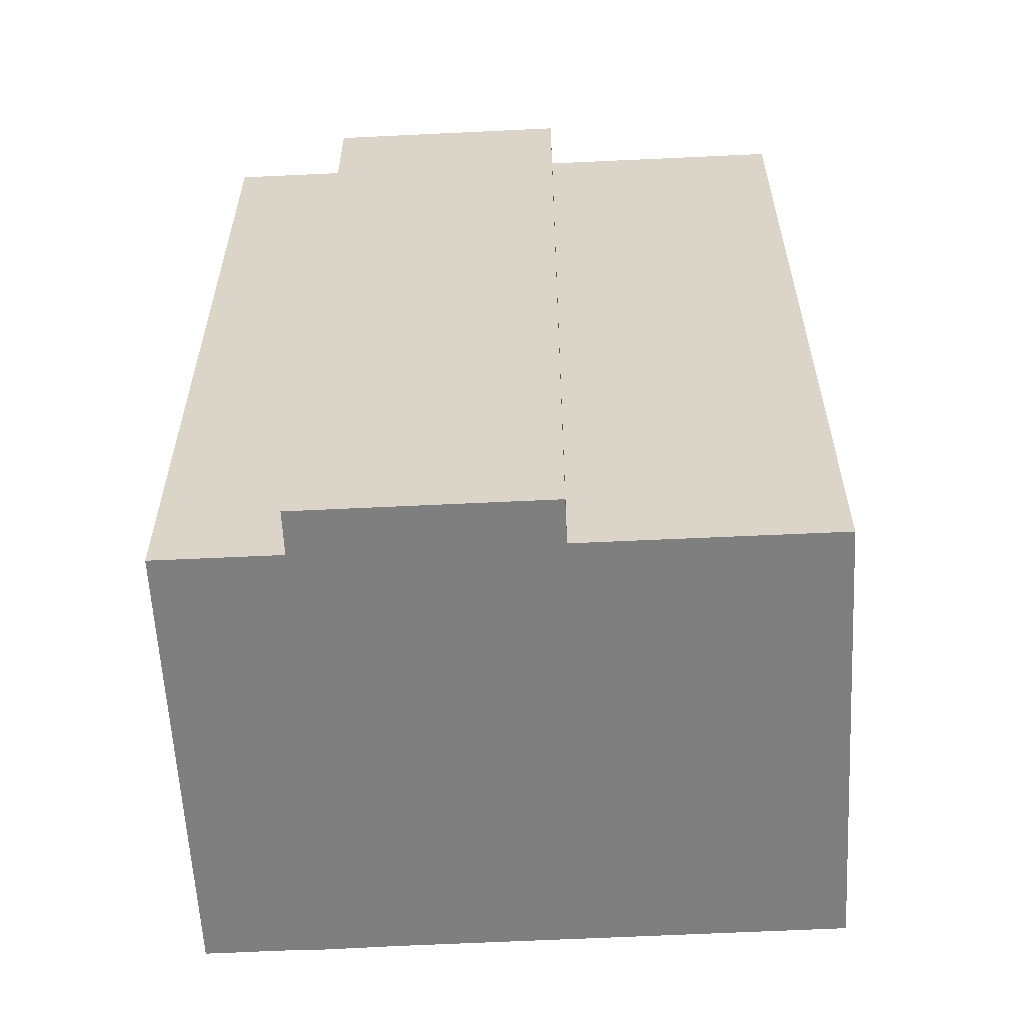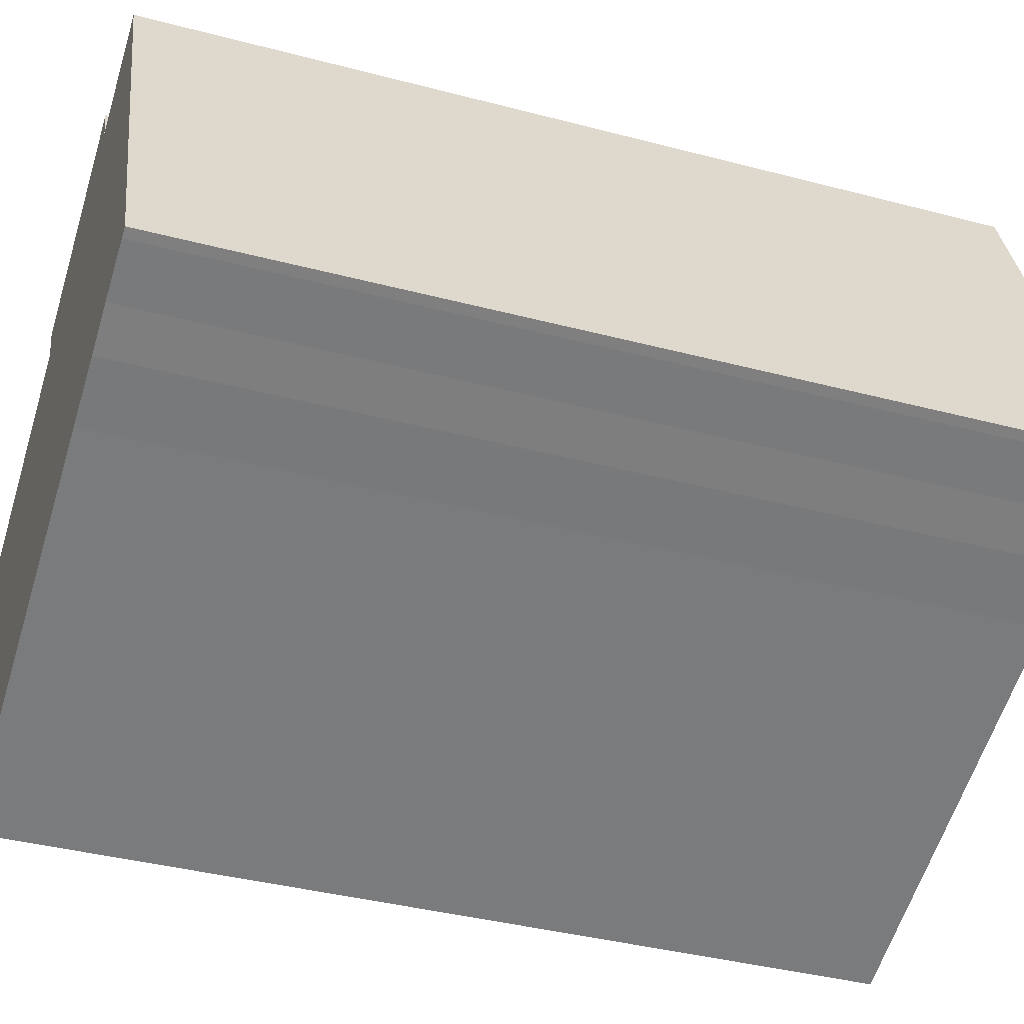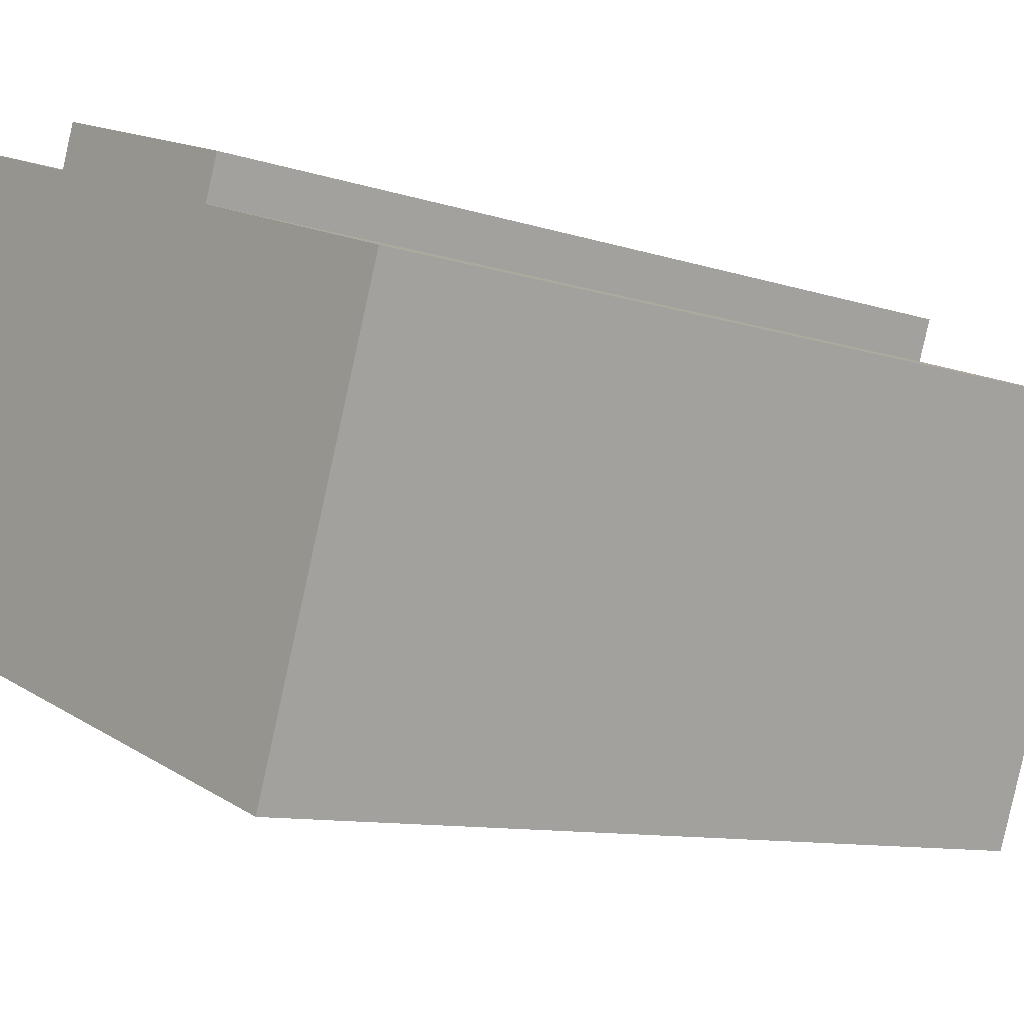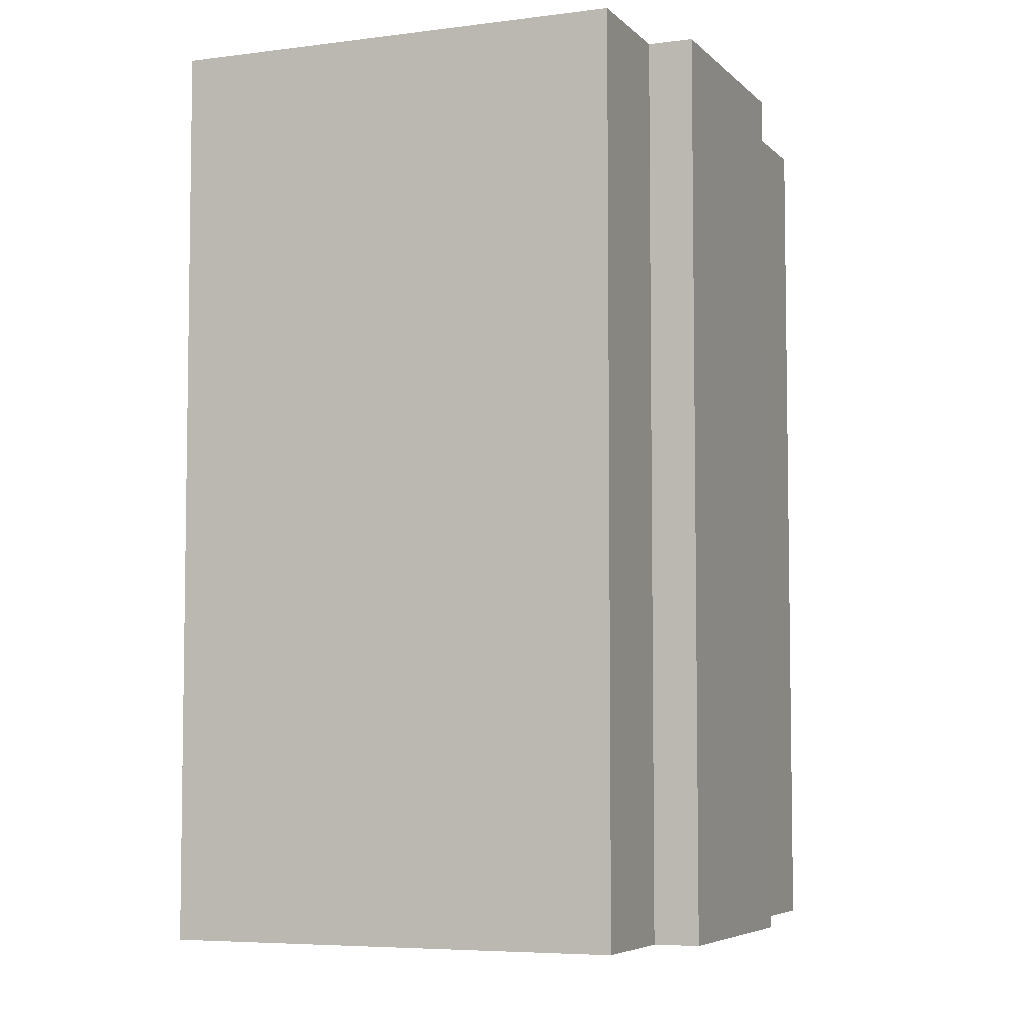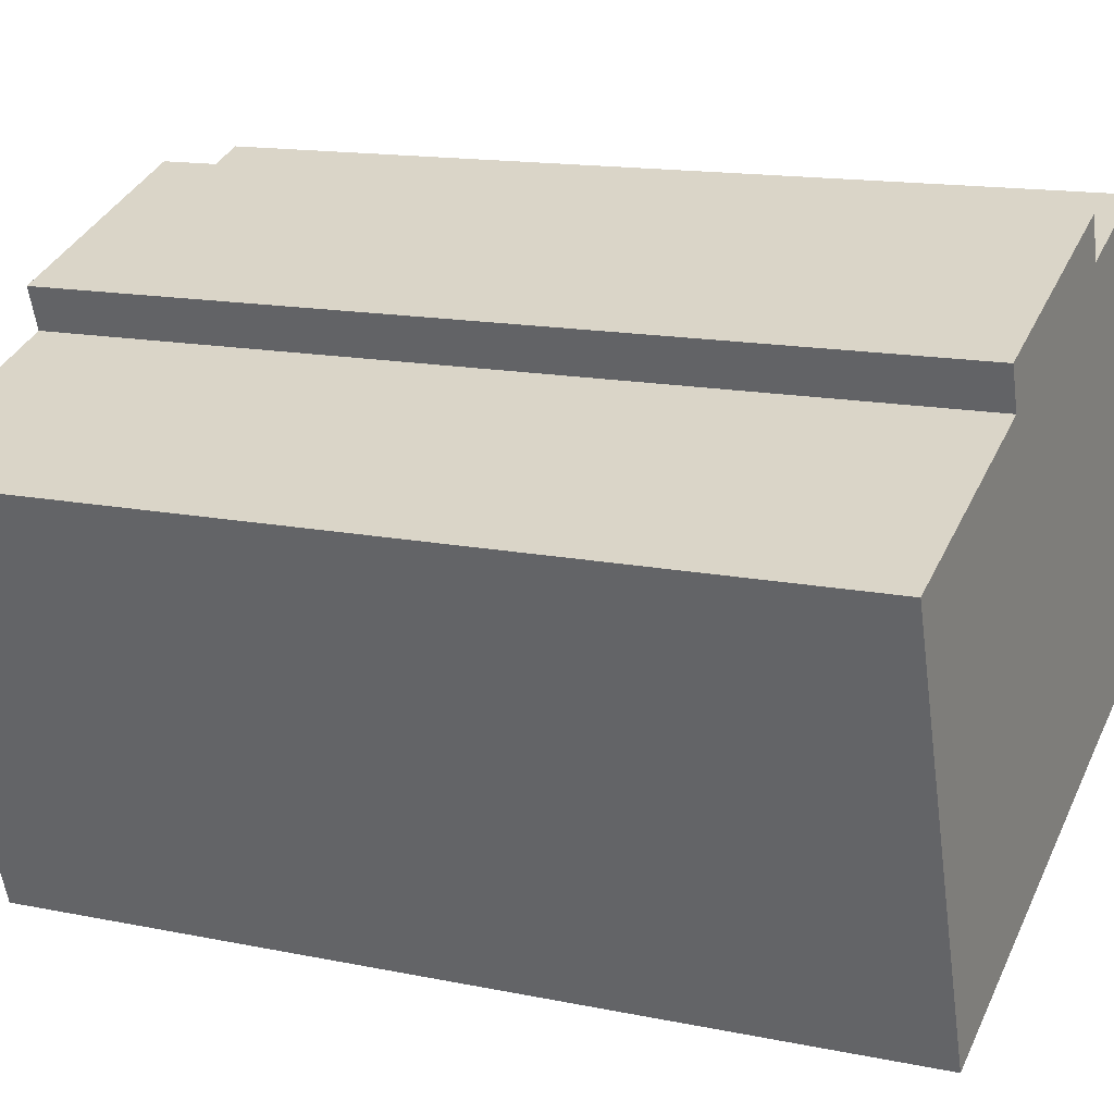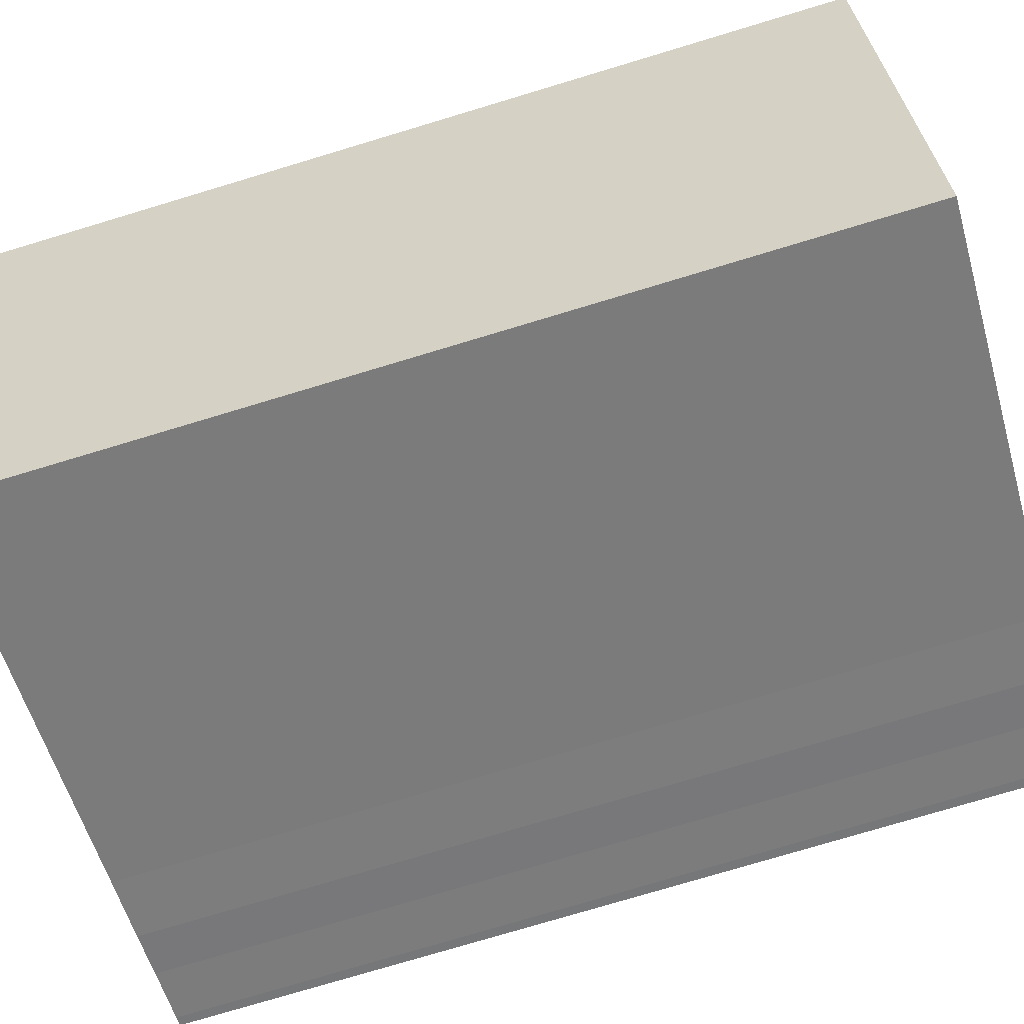
<metadata>
{"format":"obj","ext":"obj","renderer":"f3d","projection":"perspective","resolution":1024,"background":"white","views":[{"elev":-59.7,"azim":22.6,"up":"+Y"},{"elev":-39.2,"azim":-108.2,"up":"+Z"},{"elev":-9.9,"azim":49.8,"up":"+Z"},{"elev":-5.7,"azim":-48.0,"up":"+Y"},{"elev":14.6,"azim":114.1,"up":"+Z"},{"elev":-77.0,"azim":106.7,"up":"+Z"}]}
</metadata>
<code>
v  7.925 -7.282e-16 11.89
v  14.04 -5.122e-16 8.365
v  14.46 -5.845e-16 9.546
v  7.505 -6.565e-16 10.72
v  18.62 -4.109e-16 6.71
v  16.47 3.601e-16 -5.881
v  20.68 -3.655e-16 5.969
v  7.387 -6.592e-16 10.77
v  6.19 -6.856e-16 11.2
v  4.517 -7.226e-16 11.8
v  4.239 -7.288e-16 11.9
v  13 2.842e-16 -4.641
v  1.834 3.998e-17 -0.6529
v  0 0 0
v  9.858 2.155e-16 -3.52
v  4.965 1.086e-16 -1.774
v  3.144 7.029e-17 -1.148
v  0.2811 6.661e-18 -0.1088
v  14.46 24.84 9.545
v  7.506 24.84 10.72
v  7.926 24.84 11.89
v  4.518 24.84 11.8
v  0.0005307 24.84 -0.0007861
v  4.24 24.84 11.9
v  6.191 24.84 11.2
v  7.387 24.84 10.77
v  14.04 24.84 8.364
v  18.62 24.84 6.709
v  0.2816 24.84 -0.1096
v  1.835 24.84 -0.6537
v  3.144 24.84 -1.149
v  4.966 24.84 -1.774
v  20.68 24.84 5.968
v  9.859 24.84 -3.521
v  13 24.84 -4.641
v  16.47 24.84 -5.882
g defaultobject
f 1 2 3
f 2 1 4
f 5 6 7
f 6 5 2
f 6 2 4
f 6 4 8
f 6 8 9
f 6 9 10
f 6 10 11
f 6 11 12
f 12 11 13
f 13 11 14
f 12 13 15
f 15 13 16
f 16 13 17
f 13 14 18
f 19 20 21
f 22 23 24
f 23 22 25
f 23 25 26
f 23 26 20
f 23 20 19
f 23 19 27
f 23 27 28
f 23 28 29
f 29 28 30
f 30 28 31
f 31 28 32
f 32 28 33
f 32 33 34
f 34 33 35
f 35 33 36
f 21 3 19
f 3 21 1
f 19 2 27
f 2 19 3
f 27 5 28
f 5 27 2
f 28 7 33
f 7 28 5
f 33 6 36
f 6 33 7
f 35 6 12
f 6 35 36
f 34 12 15
f 12 34 35
f 32 15 16
f 15 32 34
f 31 16 17
f 16 31 32
f 30 17 13
f 17 30 31
f 29 13 18
f 13 29 30
f 23 18 14
f 18 23 29
f 24 14 11
f 14 24 23
f 24 10 22
f 10 24 11
f 22 9 25
f 9 22 10
f 25 8 26
f 8 25 9
f 26 4 20
f 4 26 8
f 21 4 1
f 4 21 20

</code>
